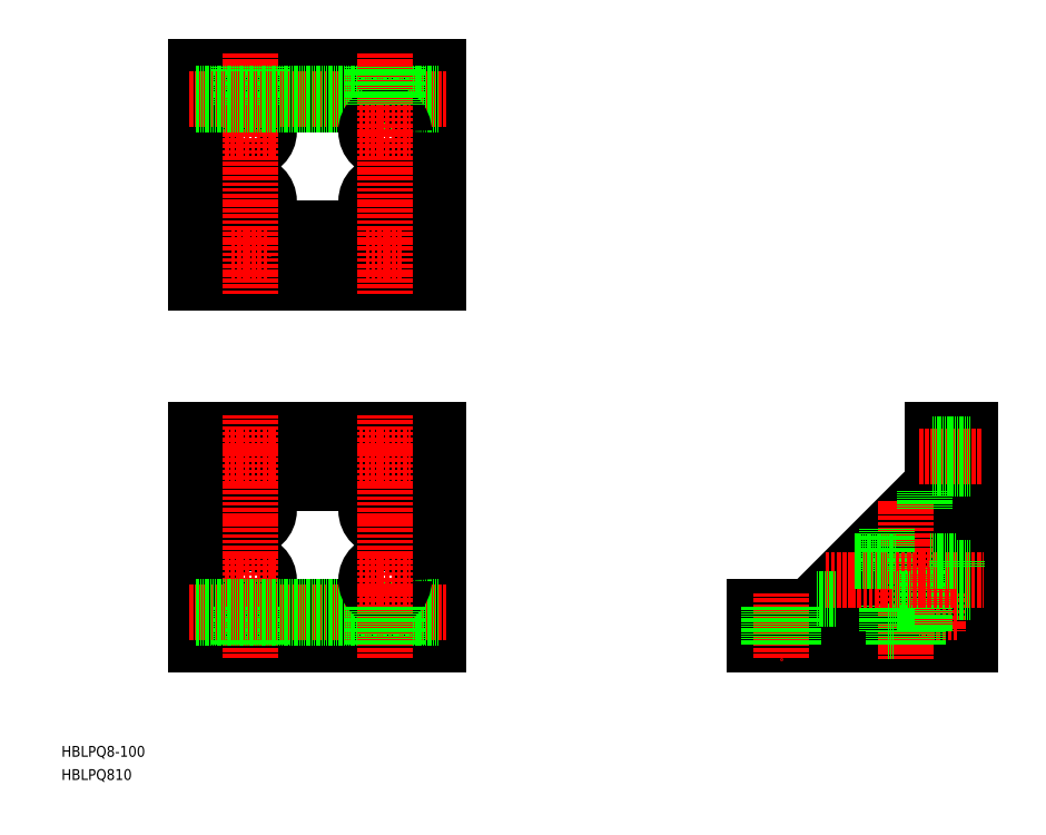
<metadata>
{"format":"dxf","ext":"dxf","renderer":"ezdxf+matplotlib","layout":"modelspace","background":"white","min_lineweight":24,"dpi":150}
</metadata>
<code>
0
SECTION
2
ENTITIES
0
TEXT
8
0
10
-3.113e-07
20
8.599
30
0
40
4
1
HBLPQ8-100
0
TEXT
8
0
10
-3.113e-07
20
3.086e-07
30
0
40
4
1
HBLPQ810
0
LINE
8
0
10
50
20
50
30
0
11
140
21
50
31
0
0
LINE
8
0
10
50
20
64
30
0
11
140
21
64
31
0
0
CIRCLE
8
0
10
70
20
100
30
0
40
7
0
LINE
8
0
10
50
20
110
30
0
11
140
21
110
31
0
0
CIRCLE
8
0
10
70
20
74
30
0
40
7
0
ARC
8
0
10
70
20
92.93
30
0
40
7
50
30.34
51
149.7
0
LINE
8
0
10
50
20
130
30
0
11
140
21
130
31
0
0
CIRCLE
8
0
10
70
20
120
30
0
40
4.5
0
LINE
8
0
10
140
20
50
30
0
11
140
21
130
31
0
0
LINE
8
0
10
50
20
50
30
0
11
50
21
130
31
0
0
CIRCLE
8
0
10
70
20
74
30
0
40
4.5
0
ARC
8
0
10
309.5
20
85.24
30
0
40
3
50
135
51
225
0
LINE
8
0
10
307.4
20
83.11
30
0
11
314.5
21
76.04
31
0
0
ARC
8
0
10
315.9
20
77.46
30
0
40
2
50
225
51
315
0
LINE
8
0
10
317.3
20
76.04
30
0
11
331.4
21
90.14
31
0
0
ARC
8
0
10
330
20
91.55
30
0
40
2
50
315
51
0
0
LINE
8
0
10
332
20
97.45
30
0
11
332
21
91.55
31
0
0
ARC
8
0
10
326
20
97.45
30
0
40
6
50
0
51
135
0
LINE
8
0
10
307.4
20
87.36
30
0
11
321.8
21
101.7
31
0
0
LINE
8
0
10
257
20
64
30
0
11
257
21
50
31
0
0
LINE
8
0
10
277
20
64
30
0
11
257
21
64
31
0
0
LINE
8
0
10
277
20
64
30
0
11
323
21
110
31
0
0
LINE
8
0
10
323
20
110
30
0
11
323
21
130
31
0
0
LINE
8
0
10
337
20
130
30
0
11
323
21
130
31
0
0
LINE
8
0
10
337
20
130
30
0
11
337
21
50
31
0
0
LINE
8
0
10
295
20
55
30
0
11
289.5
21
55
31
0
0
ARC
8
0
10
295
20
58
30
0
40
3
50
270
51
315
0
LINE
8
0
10
297.2
20
55.88
30
0
11
310.2
21
68.97
31
0
0
ARC
8
0
10
308.1
20
71.09
30
0
40
3
50
315
51
45
0
LINE
8
0
10
303.9
20
79.58
30
0
11
310.2
21
73.21
31
0
0
ARC
8
0
10
301.8
20
77.46
30
0
40
3
50
45
51
135
0
LINE
8
0
10
285.3
20
65.24
30
0
11
299.6
21
79.58
31
0
0
ARC
8
0
10
289.5
20
61
30
0
40
6
50
135
51
270
0
ARC
8
0
10
330
20
62.5
30
0
40
0.5
50
185.7
51
270
0
LINE
8
0
10
331
20
62
30
0
11
330
21
62
31
0
0
ARC
8
0
10
331
20
63
30
0
40
1
50
270
51
0
0
LINE
8
0
10
332
20
78.82
30
0
11
332
21
63
31
0
0
ARC
8
0
10
330
20
78.82
30
0
40
2
50
0
51
135
0
LINE
8
0
10
306.8
20
58.41
30
0
11
328.6
21
80.24
31
0
0
ARC
8
0
10
308.2
20
57
30
0
40
2
50
135
51
270
0
LINE
8
0
10
324
20
55
30
0
11
308.2
21
55
31
0
0
ARC
8
0
10
324
20
56
30
0
40
1
50
270
51
0
0
LINE
8
0
10
325
20
56
30
0
11
325
21
57.03
31
0
0
ARC
8
0
10
324.5
20
57.03
30
0
40
0.5
50
0
51
84.26
0
ARC
8
0
10
325
20
62
30
0
40
4.5
50
172.2
51
264.3
0
ARC
8
0
10
321
20
62.54
30
0
40
0.5
50
75
51
172.2
0
LINE
8
0
10
321.2
20
63.03
30
0
11
322.5
21
62.66
31
0
0
ARC
8
0
10
322.4
20
62.18
30
0
40
0.5
50
356.1
51
75
0
ARC
8
0
10
325
20
62
30
0
40
2.1
50
176.1
51
93.91
0
ARC
8
0
10
324.8
20
64.59
30
0
40
0.5
50
195
51
273.9
0
LINE
8
0
10
324
20
65.83
30
0
11
324.3
21
64.46
31
0
0
ARC
8
0
10
324.5
20
65.96
30
0
40
0.5
50
97.82
51
195
0
ARC
8
0
10
325
20
62
30
0
40
4.5
50
5.739
51
97.82
0
LINE
8
0
10
257
20
50
30
0
11
337
21
50
31
0
0
LINE
8
0
10
50
20
250.4
30
0
11
140
21
250.4
31
0
0
LINE
8
0
10
140
20
264.4
30
0
11
140
21
184.4
31
0
0
LINE
8
0
10
50
20
264.4
30
0
11
50
21
184.4
31
0
0
LINE
8
0
10
50
20
264.4
30
0
11
140
21
264.4
31
0
0
CIRCLE
8
0
10
70
20
240.4
30
0
40
7
0
LINE
8
0
10
50
20
204.4
30
0
11
140
21
204.4
31
0
0
CIRCLE
8
0
10
70
20
214.4
30
0
40
7
0
ARC
8
0
10
70
20
221.5
30
0
40
7
50
210.3
51
329.7
0
LINE
8
0
10
50
20
184.4
30
0
11
140
21
184.4
31
0
0
CIRCLE
8
0
10
70
20
194.4
30
0
40
4.5
0
CIRCLE
8
0
10
70
20
240.4
30
0
40
4.5
0
LINE
8
CENTER
10
70
20
269.4
30
0
11
70
21
179.4
31
0
0
LINE
8
CENTER
10
70
20
135
30
0
11
70
21
45
31
0
0
LINE
8
CENTER
10
60.5
20
74
30
0
11
79.5
21
74
31
0
0
LINE
8
CENTER
10
60.5
20
120
30
0
11
79.5
21
120
31
0
0
LINE
8
CENTER
10
63
20
194.4
30
0
11
77
21
194.4
31
0
0
LINE
8
CENTER
10
60.5
20
240.4
30
0
11
79.5
21
240.4
31
0
0
LINE
8
0
10
65.5
20
64
30
0
11
65.5
21
50
31
0
0
LINE
8
0
10
74.5
20
64
30
0
11
74.5
21
50
31
0
0
LINE
8
0
10
65.5
20
264.4
30
0
11
65.5
21
250.4
31
0
0
LINE
8
0
10
74.5
20
264.4
30
0
11
74.5
21
250.4
31
0
0
LINE
8
CENTER
10
325
20
69
30
0
11
325
21
55
31
0
0
LINE
8
CENTER
10
332
20
62
30
0
11
318
21
62
31
0
0
LINE
8
CENTER
10
313
20
103.5
30
0
11
313
21
45
31
0
0
LINE
8
0
10
320
20
107
30
0
11
320
21
99.93
31
0
0
LINE
8
0
10
320
20
78.72
30
0
11
320
21
55
31
0
0
LINE
8
0
10
306
20
93.01
30
0
11
306
21
77.46
31
0
0
LINE
8
0
10
306
20
64.72
30
0
11
306
21
55
31
0
0
LINE
8
0
10
308.5
20
55
30
0
11
308.5
21
50
31
0
0
LINE
8
0
10
317.5
20
55
30
0
11
317.5
21
50
31
0
0
LINE
8
CENTER
10
267
20
69
30
0
11
267
21
45
31
0
0
LINE
8
0
10
262.5
20
64
30
0
11
262.5
21
50
31
0
0
LINE
8
0
10
271.5
20
64
30
0
11
271.5
21
50
31
0
0
LINE
8
0
10
308.5
20
55
30
0
11
306
21
55
31
0
0
LINE
8
CENTER
10
283.5
20
74
30
0
11
342
21
74
31
0
0
LINE
8
0
10
294
20
81
30
0
11
309.5
21
81
31
0
0
LINE
8
0
10
322.3
20
81
30
0
11
332
21
81
31
0
0
LINE
8
0
10
280
20
67
30
0
11
287.1
21
67
31
0
0
LINE
8
0
10
308.3
20
67
30
0
11
315.3
21
67
31
0
0
LINE
8
0
10
332
20
69.5
30
0
11
337
21
69.5
31
0
0
LINE
8
0
10
332
20
78.5
30
0
11
337
21
78.5
31
0
0
LINE
8
0
10
332
20
81
30
0
11
332
21
78.5
31
0
0
LINE
8
CENTER
10
318
20
120
30
0
11
342
21
120
31
0
0
LINE
8
0
10
323
20
124.5
30
0
11
337
21
124.5
31
0
0
LINE
8
0
10
323
20
115.5
30
0
11
337
21
115.5
31
0
0
LINE
8
CENTER
10
142.5
20
62
30
0
11
47.5
21
62
31
0
0
LINE
8
0
10
50
20
60.25
30
0
11
140
21
60.25
31
0
0
LINE
8
0
10
50
20
59.9
30
0
11
140
21
59.9
31
0
0
LINE
8
0
10
50
20
63.75
30
0
11
140
21
63.75
31
0
0
LINE
8
0
10
50
20
64.1
30
0
11
140
21
64.1
31
0
0
LINE
8
CENTER
10
142.5
20
252.4
30
0
11
47.5
21
252.4
31
0
0
LINE
8
0
10
50
20
250.6
30
0
11
140
21
250.6
31
0
0
LINE
8
0
10
50
20
250.3
30
0
11
140
21
250.3
31
0
0
LINE
8
0
10
50
20
254.1
30
0
11
140
21
254.1
31
0
0
LINE
8
0
10
50
20
254.5
30
0
11
140
21
254.5
31
0
0
CIRCLE
8
0
10
120
20
100
30
0
40
7
0
CIRCLE
8
0
10
120
20
74
30
0
40
7
0
ARC
8
0
10
120
20
92.93
30
0
40
7
50
30.34
51
149.7
0
CIRCLE
8
0
10
120
20
120
30
0
40
4.5
0
CIRCLE
8
0
10
120
20
74
30
0
40
4.5
0
LINE
8
CENTER
10
120
20
135
30
0
11
120
21
45
31
0
0
LINE
8
CENTER
10
110.5
20
74
30
0
11
129.5
21
74
31
0
0
LINE
8
CENTER
10
110.5
20
120
30
0
11
129.5
21
120
31
0
0
LINE
8
0
10
115.5
20
64
30
0
11
115.5
21
50
31
0
0
LINE
8
0
10
124.5
20
64
30
0
11
124.5
21
50
31
0
0
CIRCLE
8
0
10
120
20
240.4
30
0
40
7
0
CIRCLE
8
0
10
120
20
214.4
30
0
40
7
0
ARC
8
0
10
120
20
221.5
30
0
40
7
50
210.3
51
329.7
0
CIRCLE
8
0
10
120
20
194.4
30
0
40
4.5
0
CIRCLE
8
0
10
120
20
240.4
30
0
40
4.5
0
LINE
8
CENTER
10
120
20
269.4
30
0
11
120
21
179.4
31
0
0
LINE
8
CENTER
10
113
20
194.4
30
0
11
127
21
194.4
31
0
0
LINE
8
CENTER
10
110.5
20
240.4
30
0
11
129.5
21
240.4
31
0
0
LINE
8
0
10
115.5
20
264.4
30
0
11
115.5
21
250.4
31
0
0
LINE
8
0
10
124.5
20
264.4
30
0
11
124.5
21
250.4
31
0
0
ENDSEC
0
EOF

</code>
